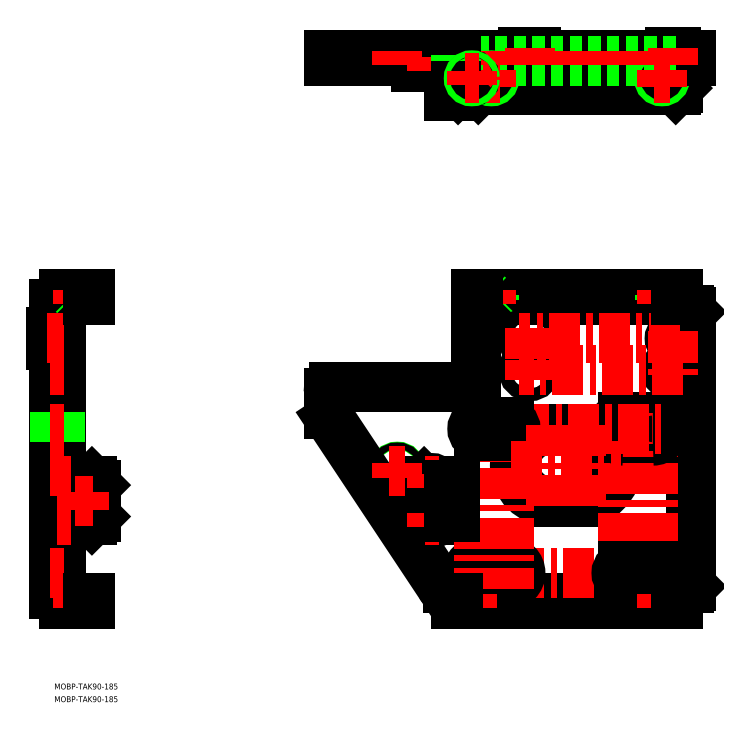
<metadata>
{"format":"dxf","ext":"dxf","renderer":"ezdxf+matplotlib","layout":"modelspace","background":"white","min_lineweight":24,"dpi":150}
</metadata>
<code>
0
SECTION
2
ENTITIES
0
CIRCLE
8
0
10
174.9
20
108.6
30
0
40
2
0
CIRCLE
8
0
10
174.9
20
108.6
30
0
40
1.621
0
LINE
8
0
10
253.4
20
129.7
30
0
11
268.4
21
129.7
31
0
0
LINE
8
0
10
253.4
20
92.69
30
0
11
268.4
21
92.69
31
0
0
ARC
8
0
10
268.4
20
111.2
30
0
40
18.5
50
270
51
90
0
ARC
8
0
10
253.4
20
111.2
30
0
40
18.5
50
90
51
270
0
LINE
8
0
10
311.4
20
197.9
30
0
11
312.1
21
198.6
31
0
0
LINE
8
0
10
311.4
20
40.59
30
0
11
311.4
21
43.79
31
0
0
LINE
8
0
10
215.2
20
198.6
30
0
11
317.9
21
198.6
31
0
0
LINE
8
0
10
307.7
20
198.6
30
0
11
308.4
21
197.9
31
0
0
LINE
8
0
10
311.4
20
197.9
30
0
11
311.4
21
195.4
31
0
0
LINE
8
0
10
308.4
20
197.9
30
0
11
308.4
21
195.4
31
0
0
LINE
8
0
10
311.1
20
197.9
30
0
11
311.1
21
195.4
31
0
0
LINE
8
0
10
317.9
20
198.6
30
0
11
317.9
21
191.6
31
0
0
LINE
8
0
10
204.9
20
40.59
30
0
11
317.9
21
40.59
31
0
0
LINE
8
0
10
204.9
20
40.59
30
0
11
204.9
21
47.59
31
0
0
LINE
8
0
10
215.2
20
195.4
30
0
11
317.9
21
195.4
31
0
0
LINE
8
0
10
204.9
20
43.79
30
0
11
317.9
21
43.79
31
0
0
LINE
8
0
10
311.1
20
40.59
30
0
11
311.1
21
43.79
31
0
0
LINE
8
0
10
211.4
20
40.59
30
0
11
211.4
21
43.79
31
0
0
LINE
8
0
10
225.1
20
198.6
30
0
11
224.4
21
197.9
31
0
0
LINE
8
0
10
221.4
20
197.9
30
0
11
220.7
21
198.6
31
0
0
LINE
8
0
10
221.4
20
197.9
30
0
11
221.4
21
195.4
31
0
0
LINE
8
0
10
224.4
20
197.9
30
0
11
224.4
21
195.4
31
0
0
LINE
8
0
10
317.9
20
40.59
30
0
11
317.9
21
47.59
31
0
0
LINE
8
0
10
224.4
20
197.9
30
0
11
221.4
21
197.9
31
0
0
LINE
8
0
10
224.1
20
197.9
30
0
11
224.1
21
195.4
31
0
0
LINE
8
0
10
211.7
20
40.59
30
0
11
211.7
21
43.79
31
0
0
LINE
8
0
10
214.1
20
40.59
30
0
11
214.1
21
43.79
31
0
0
LINE
8
0
10
221.7
20
197.9
30
0
11
221.7
21
195.4
31
0
0
LINE
8
0
10
214.4
20
40.59
30
0
11
214.4
21
43.79
31
0
0
LINE
8
0
10
308.7
20
40.59
30
0
11
308.7
21
43.79
31
0
0
LINE
8
0
10
308.7
20
197.9
30
0
11
308.7
21
195.4
31
0
0
LINE
8
0
10
308.4
20
40.59
30
0
11
308.4
21
43.79
31
0
0
LINE
8
0
10
308.4
20
197.9
30
0
11
311.4
21
197.9
31
0
0
LINE
8
0
10
324.9
20
189.6
30
0
11
324.9
21
49.59
31
0
0
LINE
8
0
10
318.9
20
48.59
30
0
11
323.9
21
48.59
31
0
0
LINE
8
0
10
318.9
20
190.6
30
0
11
323.9
21
190.6
31
0
0
LINE
8
0
10
196.5
20
50.82
30
0
11
140.7
21
134.8
31
0
0
ARC
8
0
10
200.7
20
53.59
30
0
40
5
50
213.6
51
270
0
LINE
8
0
10
200.7
20
48.59
30
0
11
203.9
21
48.59
31
0
0
LINE
8
0
10
139.9
20
137.6
30
0
11
139.9
21
148.2
31
0
0
ARC
8
0
10
144.9
20
137.6
30
0
40
5
50
180
51
213.6
0
ARC
8
0
10
142.9
20
148.2
30
0
40
3
50
90
51
180
0
LINE
8
0
10
324.9
20
189.6
30
0
11
323.9
21
190.6
31
0
0
LINE
8
0
10
323.9
20
48.59
30
0
11
324.9
21
49.59
31
0
0
CIRCLE
8
0
10
242.4
20
160
30
0
40
3.2
0
ARC
8
0
10
318.9
20
191.6
30
0
40
1
50
180
51
270
0
CIRCLE
8
0
10
315.4
20
160
30
0
40
3.2
0
ARC
8
0
10
318.9
20
47.59
30
0
40
1
50
90
51
180
0
ARC
8
0
10
203.9
20
47.59
30
0
40
1
50
0
51
90
0
CIRCLE
8
0
10
242.4
20
176
30
0
40
3.5
0
CIRCLE
8
0
10
315.4
20
176
30
0
40
1.6
0
LINE
8
0
10
142.9
20
151.2
30
0
11
214.2
21
151.2
31
0
0
ARC
8
0
10
214.2
20
152.2
30
0
40
1
50
270
51
0
0
LINE
8
0
10
215.2
20
152.2
30
0
11
215.2
21
198.6
31
0
0
CIRCLE
8
0
10
192.6
20
103.2
30
0
40
1.6
0
CIRCLE
8
0
10
192.6
20
83.19
30
0
40
1.6
0
LINE
8
0
10
139.9
20
320.6
30
0
11
324.9
21
320.6
31
0
0
LINE
8
0
10
205.9
20
302.6
30
0
11
316.9
21
302.6
31
0
0
LINE
8
0
10
215.2
20
303.6
30
0
11
215.2
21
320.6
31
0
0
LINE
8
0
10
317.9
20
303.6
30
0
11
317.9
21
320.6
31
0
0
LINE
8
0
10
139.9
20
317.4
30
0
11
139.9
21
320.6
31
0
0
LINE
8
0
10
139.9
20
317.4
30
0
11
215.2
21
317.4
31
0
0
LINE
8
0
10
317.9
20
317.4
30
0
11
324.9
21
317.4
31
0
0
LINE
8
0
10
324.9
20
317.4
30
0
11
324.9
21
320.6
31
0
0
LINE
8
0
10
215.2
20
303.6
30
0
11
216.2
21
302.6
31
0
0
LINE
8
0
10
316.9
20
302.6
30
0
11
317.9
21
303.6
31
0
0
CIRCLE
8
0
10
309.9
20
308.6
30
0
40
1.23
0
CIRCLE
8
0
10
309.9
20
308.6
30
0
40
2.2
0
CIRCLE
8
0
10
309.9
20
308.6
30
0
40
1.5
0
CIRCLE
8
0
10
222.9
20
308.6
30
0
40
1.23
0
CIRCLE
8
0
10
222.9
20
308.6
30
0
40
2.2
0
CIRCLE
8
0
10
222.9
20
308.6
30
0
40
1.5
0
LINE
8
0
10
238.9
20
320.6
30
0
11
238.9
21
322.2
31
0
0
LINE
8
0
10
238.9
20
322.2
30
0
11
245.9
21
322.2
31
0
0
LINE
8
0
10
245.9
20
322.2
30
0
11
245.9
21
320.6
31
0
0
LINE
8
0
10
313.8
20
320.6
30
0
11
313.8
21
322.2
31
0
0
LINE
8
0
10
313.8
20
322.2
30
0
11
317
21
322.2
31
0
0
LINE
8
0
10
317
20
322.2
30
0
11
317
21
320.6
31
0
0
LINE
8
0
10
191
20
317.4
30
0
11
191
21
315.8
31
0
0
LINE
8
0
10
191
20
315.8
30
0
11
194.2
21
315.8
31
0
0
LINE
8
0
10
194.2
20
315.8
30
0
11
194.2
21
317.4
31
0
0
LINE
8
0
10
7.46e-14
20
172.5
30
0
11
-1.6
21
172.5
31
0
0
LINE
8
0
10
-1.6
20
172.5
30
0
11
-1.6
21
179.5
31
0
0
LINE
8
0
10
-1.6
20
179.5
30
0
11
7.46e-14
21
179.5
31
0
0
LINE
8
0
10
18
20
40.59
30
0
11
5.2
21
40.59
31
0
0
LINE
8
0
10
10.77
20
40.59
30
0
11
10.77
21
43.79
31
0
0
LINE
8
0
10
10.5
20
40.59
30
0
11
10.5
21
43.79
31
0
0
LINE
8
0
10
13.23
20
40.59
30
0
11
13.23
21
43.79
31
0
0
LINE
8
0
10
13.5
20
40.59
30
0
11
13.5
21
43.79
31
0
0
LINE
8
0
10
18
20
195.4
30
0
11
5.2
21
195.4
31
0
0
LINE
8
0
10
3.2
20
193.4
30
0
11
3.2
21
45.79
31
0
0
LINE
8
0
10
18
20
43.79
30
0
11
5.2
21
43.79
31
0
0
LINE
8
0
10
-9.59e-14
20
193.4
30
0
11
1.78e-14
21
45.79
31
0
0
LINE
8
0
10
18
20
198.6
30
0
11
5.2
21
198.6
31
0
0
LINE
8
0
10
13.23
20
197.9
30
0
11
13.23
21
195.4
31
0
0
LINE
8
0
10
10.77
20
197.9
30
0
11
10.77
21
195.4
31
0
0
LINE
8
0
10
10.5
20
197.9
30
0
11
13.5
21
197.9
31
0
0
LINE
8
0
10
10.5
20
197.9
30
0
11
10.5
21
195.4
31
0
0
LINE
8
0
10
13.5
20
197.9
30
0
11
13.5
21
195.4
31
0
0
LINE
8
0
10
13.5
20
197.9
30
0
11
14.2
21
198.6
31
0
0
LINE
8
0
10
9.8
20
198.6
30
0
11
10.5
21
197.9
31
0
0
LINE
8
0
10
2.7
20
136.1
30
0
11
0.5
21
136.1
31
0
0
LINE
8
0
10
18
20
43.79
30
0
11
18
21
40.59
31
0
0
LINE
8
0
10
18
20
198.6
30
0
11
18
21
195.4
31
0
0
ARC
8
0
10
5.2
20
45.79
30
0
40
2
50
180
51
270
0
ARC
8
0
10
5.2
20
45.79
30
0
40
5.2
50
180
51
270
0
ARC
8
0
10
5.2
20
193.4
30
0
40
5.2
50
90
51
180
0
ARC
8
0
10
5.2
20
193.4
30
0
40
2
50
90
51
180
0
LINE
8
0
10
3.2
20
48.59
30
0
11
1.78e-14
21
48.59
31
0
0
LINE
8
0
10
3.2
20
151.2
30
0
11
7.46e-14
21
151.2
31
0
0
LINE
8
0
10
3.2
20
81.59
30
0
11
4.8
21
81.59
31
0
0
LINE
8
0
10
4.8
20
81.59
30
0
11
4.8
21
83.19
31
0
0
LINE
8
0
10
4.8
20
103.2
30
0
11
4.8
21
104.8
31
0
0
LINE
8
0
10
4.8
20
104.8
30
0
11
3.2
21
104.8
31
0
0
CIRCLE
8
0
10
15.2
20
93.19
30
0
40
2.5
0
CIRCLE
8
0
10
15.2
20
93.19
30
0
40
2.067
0
LINE
8
0
10
3.2
20
83.19
30
0
11
19.2
21
83.19
31
0
0
LINE
8
0
10
21.2
20
85.19
30
0
11
21.2
21
101.2
31
0
0
LINE
8
0
10
19.2
20
83.19
30
0
11
21.2
21
85.19
31
0
0
LINE
8
0
10
19.2
20
103.2
30
0
11
21.2
21
101.2
31
0
0
LINE
8
0
10
19.2
20
103.2
30
0
11
3.2
21
103.2
31
0
0
LINE
8
0
10
6.4
20
83.19
30
0
11
6.4
21
103.2
31
0
0
LINE
8
0
10
6.4
20
87.19
30
0
11
3.2
21
87.19
31
0
0
LINE
8
0
10
6.4
20
99.19
30
0
11
3.2
21
99.19
31
0
0
LINE
8
0
10
204.6
20
312.2
30
0
11
204.6
21
299.4
31
0
0
ARC
8
0
10
199.4
20
312.2
30
0
40
5.2
50
0
51
90
0
LINE
8
0
10
204.6
20
299.4
30
0
11
201.4
21
299.4
31
0
0
LINE
8
0
10
201.4
20
299.4
30
0
11
201.4
21
312.2
31
0
0
ARC
8
0
10
199.4
20
312.2
30
0
40
2
50
0
51
90
0
LINE
8
0
10
199.4
20
314.2
30
0
11
184.6
21
314.2
31
0
0
LINE
8
0
10
184.6
20
314.2
30
0
11
184.6
21
317.4
31
0
0
LINE
8
0
10
188.6
20
314.2
30
0
11
188.6
21
317.4
31
0
0
LINE
8
0
10
204.6
20
301.4
30
0
11
201.4
21
301.4
31
0
0
LINE
8
0
10
190.9
20
314.2
30
0
11
190.9
21
317.4
31
0
0
LINE
8
0
10
194.3
20
314.2
30
0
11
194.3
21
317.4
31
0
0
LINE
8
0
10
194.3
20
103.2
30
0
11
204.6
21
103.2
31
0
0
LINE
8
0
10
190.9
20
83.19
30
0
11
188.6
21
83.19
31
0
0
LINE
8
0
10
184.6
20
87.19
30
0
11
184.6
21
99.19
31
0
0
LINE
8
0
10
188.6
20
103.2
30
0
11
184.6
21
99.19
31
0
0
LINE
8
0
10
188.6
20
83.19
30
0
11
184.6
21
87.19
31
0
0
LINE
8
0
10
201.4
20
103.2
30
0
11
201.4
21
83.19
31
0
0
ARC
8
0
10
192.6
20
103.2
30
0
40
1.7
50
180
51
0
0
LINE
8
0
10
188.6
20
103.2
30
0
11
190.9
21
103.2
31
0
0
LINE
8
0
10
204.6
20
103.2
30
0
11
204.6
21
83.19
31
0
0
LINE
8
0
10
204.6
20
83.19
30
0
11
194.3
21
83.19
31
0
0
ARC
8
0
10
192.6
20
83.19
30
0
40
1.7
50
3.257e-12
51
180
0
LINE
8
0
10
323.9
20
317.4
30
0
11
323.9
21
320.6
31
0
0
LINE
8
0
10
215.2
20
317.4
30
0
11
317.9
21
317.4
31
0
0
LINE
8
0
10
290.2
20
123.9
30
0
11
305.2
21
123.9
31
0
0
LINE
8
0
10
290.2
20
135.9
30
0
11
305.2
21
135.9
31
0
0
LINE
8
CENTER
10
290.2
20
137.9
30
0
11
290.2
21
50.89
31
0
0
LINE
8
CENTER
10
305.2
20
137.9
30
0
11
305.2
21
50.89
31
0
0
ARC
8
0
10
290.2
20
129.9
30
0
40
6
50
90
51
270
0
ARC
8
0
10
305.2
20
129.9
30
0
40
6
50
270
51
90
0
LINE
8
CENTER
10
208.7
20
56.39
30
0
11
310.7
21
56.39
31
0
0
LINE
8
0
10
216.7
20
50.39
30
0
11
231.7
21
50.39
31
0
0
LINE
8
0
10
216.7
20
62.39
30
0
11
231.7
21
62.39
31
0
0
ARC
8
0
10
216.7
20
56.39
30
0
40
6
50
90
51
270
0
ARC
8
0
10
231.7
20
56.39
30
0
40
6
50
270
51
90
0
LINE
8
0
10
290.2
20
59.89
30
0
11
305.2
21
59.89
31
0
0
LINE
8
0
10
290.2
20
52.89
30
0
11
305.2
21
52.89
31
0
0
ARC
8
0
10
290.2
20
56.39
30
0
40
3.5
50
90
51
270
0
ARC
8
0
10
305.2
20
56.39
30
0
40
3.5
50
270
51
90
0
LINE
8
CENTER
10
216.7
20
135.4
30
0
11
216.7
21
48.39
31
0
0
LINE
8
CENTER
10
231.7
20
135.4
30
0
11
231.7
21
48.39
31
0
0
LINE
8
CENTER
10
211.2
20
129.9
30
0
11
313.2
21
129.9
31
0
0
LINE
8
0
10
216.7
20
133.4
30
0
11
231.7
21
133.4
31
0
0
LINE
8
0
10
216.7
20
126.4
30
0
11
231.7
21
126.4
31
0
0
ARC
8
0
10
216.7
20
129.9
30
0
40
3.5
50
90
51
270
0
ARC
8
0
10
231.7
20
129.9
30
0
40
3.5
50
270
51
90
0
LINE
8
CENTER
10
232.9
20
111.2
30
0
11
288.9
21
111.2
31
0
0
LINE
8
CENTER
10
268.4
20
131.7
30
0
11
268.4
21
90.69
31
0
0
LINE
8
CENTER
10
253.4
20
131.7
30
0
11
253.4
21
90.69
31
0
0
LINE
8
CENTER
10
315.4
20
179.6
30
0
11
315.4
21
154.8
31
0
0
LINE
8
CENTER
10
242.4
20
181.5
30
0
11
242.4
21
154.8
31
0
0
LINE
8
CENTER
10
320.6
20
160
30
0
11
237.2
21
160
31
0
0
LINE
8
CENTER
10
319
20
176
30
0
11
236.9
21
176
31
0
0
LINE
8
CENTER
10
242.4
20
165.2
30
0
11
242.4
21
154.8
31
0
0
LINE
8
CENTER
10
178.9
20
108.6
30
0
11
170.9
21
108.6
31
0
0
LINE
8
CENTER
10
174.9
20
112.6
30
0
11
174.9
21
104.6
31
0
0
LINE
8
CENTER
10
192.6
20
79.59
30
0
11
192.6
21
86.89
31
0
0
LINE
8
CENTER
10
188.9
20
103.2
30
0
11
196.3
21
103.2
31
0
0
LINE
8
CENTER
10
188.9
20
83.19
30
0
11
196.3
21
83.19
31
0
0
LINE
8
CENTER
10
192.6
20
99.49
30
0
11
192.6
21
106.8
31
0
0
LINE
8
CENTER
10
218.7
20
308.6
30
0
11
227.1
21
308.6
31
0
0
LINE
8
CENTER
10
222.9
20
200.6
30
0
11
222.9
21
193.4
31
0
0
LINE
8
CENTER
10
309.9
20
200.6
30
0
11
309.9
21
193.4
31
0
0
LINE
8
CENTER
10
309.9
20
312.8
30
0
11
309.9
21
304.4
31
0
0
LINE
8
CENTER
10
222.9
20
312.8
30
0
11
222.9
21
304.4
31
0
0
LINE
8
CENTER
10
305.7
20
308.6
30
0
11
314.1
21
308.6
31
0
0
LINE
8
CENTER
10
212.9
20
38.59
30
0
11
212.9
21
45.79
31
0
0
LINE
8
CENTER
10
309.9
20
38.59
30
0
11
309.9
21
45.79
31
0
0
LINE
8
CENTER
10
15.2
20
97.69
30
0
11
15.2
21
88.69
31
0
0
LINE
8
CENTER
10
10.7
20
93.19
30
0
11
19.7
21
93.19
31
0
0
LINE
8
CENTER
10
12
20
200.6
30
0
11
12
21
193.4
31
0
0
LINE
8
CENTER
10
12
20
38.59
30
0
11
12
21
45.79
31
0
0
LINE
8
CENTER
10
192.6
20
312.2
30
0
11
192.6
21
319.4
31
0
0
LINE
8
CENTER
10
1.2
20
103.2
30
0
11
8.4
21
103.2
31
0
0
LINE
8
CENTER
10
1.2
20
83.19
30
0
11
8.4
21
83.19
31
0
0
LINE
8
CENTER
10
206.6
20
93.19
30
0
11
199.4
21
93.19
31
0
0
LINE
8
CENTER
10
206.6
20
305.4
30
0
11
199.4
21
305.4
31
0
0
LINE
8
CENTER
10
-2
20
108.6
30
0
11
5.2
21
108.6
31
0
0
LINE
8
CENTER
10
174.9
20
315.4
30
0
11
174.9
21
322.6
31
0
0
LINE
8
CENTER
10
216.7
20
315.4
30
0
11
216.7
21
322.6
31
0
0
LINE
8
CENTER
10
-2
20
129.9
30
0
11
5.2
21
129.9
31
0
0
LINE
8
CENTER
10
231.7
20
315.4
30
0
11
231.7
21
322.6
31
0
0
LINE
8
CENTER
10
-2
20
56.39
30
0
11
5.2
21
56.39
31
0
0
LINE
8
CENTER
10
253.4
20
315.4
30
0
11
253.4
21
322.6
31
0
0
LINE
8
CENTER
10
-2
20
111.2
30
0
11
5.2
21
111.2
31
0
0
LINE
8
CENTER
10
268.4
20
315.4
30
0
11
268.4
21
322.6
31
0
0
LINE
8
CENTER
10
290.2
20
315.4
30
0
11
290.2
21
322.6
31
0
0
LINE
8
CENTER
10
305.2
20
315.4
30
0
11
305.2
21
322.6
31
0
0
LINE
8
CENTER
10
242.4
20
315.4
30
0
11
242.4
21
324.2
31
0
0
LINE
8
CENTER
10
-3.6
20
176
30
0
11
5.2
21
176
31
0
0
LINE
8
CENTER
10
-2
20
160
30
0
11
5.2
21
160
31
0
0
LINE
8
CENTER
10
315.4
20
315.4
30
0
11
315.4
21
324.2
31
0
0
LINE
8
0
10
204.9
20
303.6
30
0
11
204.9
21
317.4
31
0
0
LINE
8
0
10
204.9
20
303.6
30
0
11
205.9
21
302.6
31
0
0
LINE
8
0
10
204.9
20
320.6
30
0
11
204.9
21
317.4
31
0
0
CIRCLE
8
0
10
212.9
20
308.6
30
0
40
1.23
0
CIRCLE
8
0
10
212.9
20
308.6
30
0
40
1.5
0
LINE
8
CENTER
10
209.4
20
308.6
30
0
11
216.4
21
308.6
31
0
0
LINE
8
CENTER
10
212.9
20
312.1
30
0
11
212.9
21
305.1
31
0
0
LINE
8
0
10
17
20
198.6
30
0
11
17
21
195.4
31
0
0
LINE
8
0
10
17
20
43.79
30
0
11
17
21
40.59
31
0
0
INSERT
8
0
2
*U71
10
0
20
0
30
0
0
INSERT
8
0
2
*U72
10
0
20
0
30
0
0
LINE
8
0
10
316.9
20
40.59
30
0
11
316.9
21
43.79
31
0
0
LINE
8
0
10
216.2
20
198.6
30
0
11
216.2
21
195.4
31
0
0
LINE
8
0
10
205.9
20
40.59
30
0
11
205.9
21
43.79
31
0
0
LINE
8
0
10
316.9
20
195.4
30
0
11
316.9
21
198.6
31
0
0
LINE
8
0
10
204.6
20
101.2
30
0
11
201.4
21
101.2
31
0
0
LINE
8
0
10
204.6
20
85.19
30
0
11
201.4
21
85.19
31
0
0
VIEWPORT
8
0
10
128.5
20
97.5
30
0
40
622.9
41
222.2
68
     1
69
     1
0
VIEWPORT
8
0
10
128.5
20
97.5
30
0
40
205.6
41
156
68
     2
69
     2
0
ENDSEC
0
EOF

</code>
